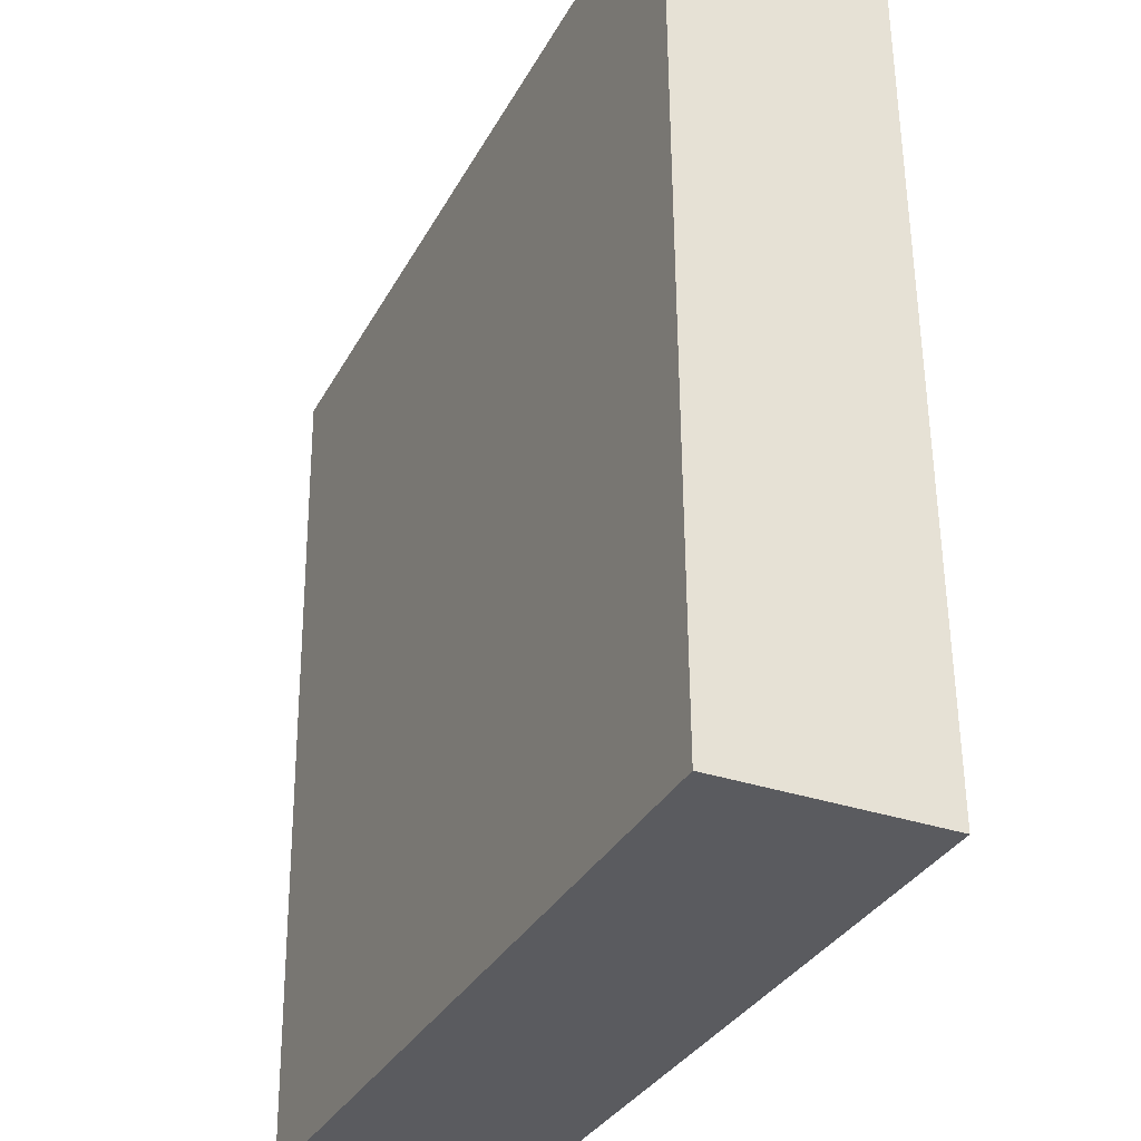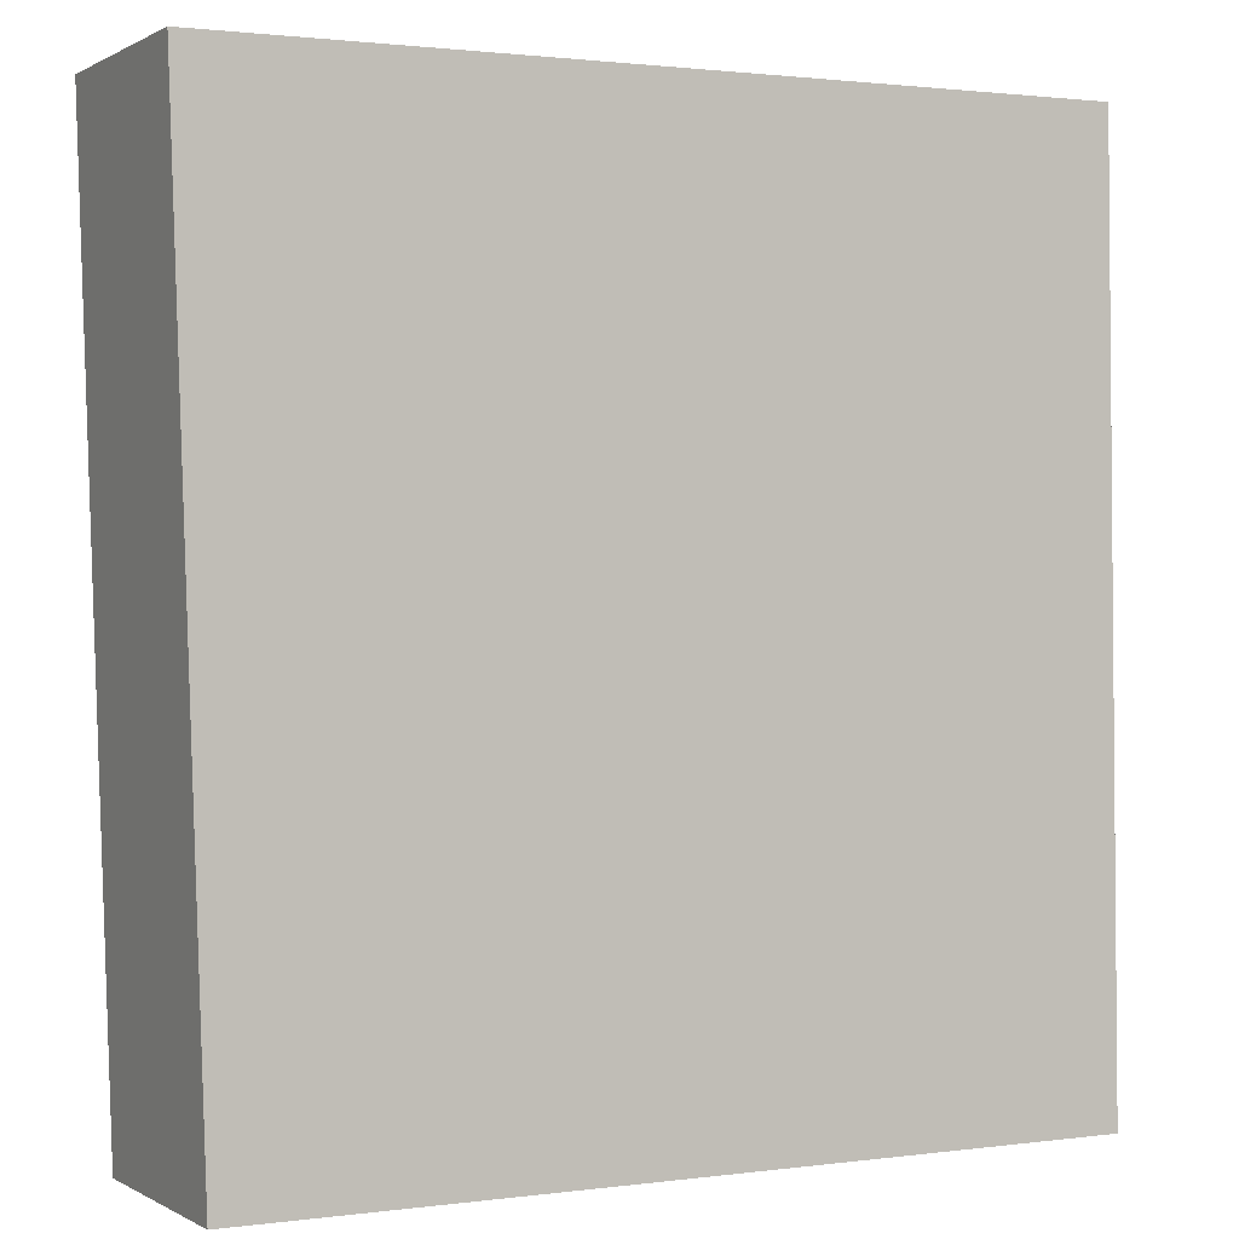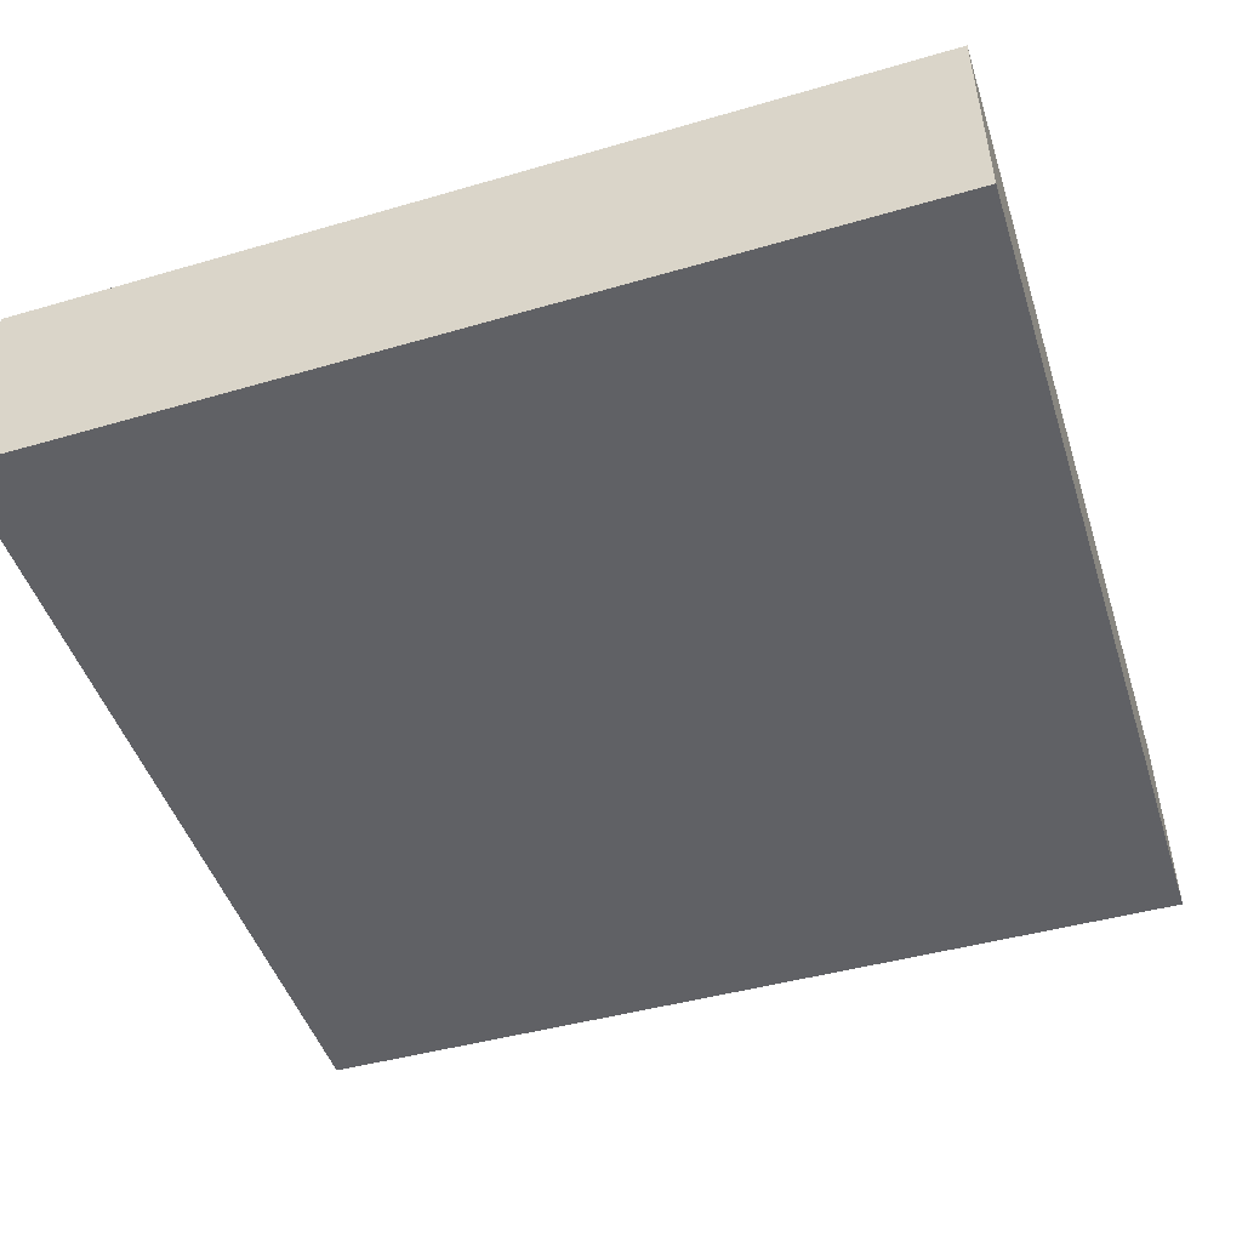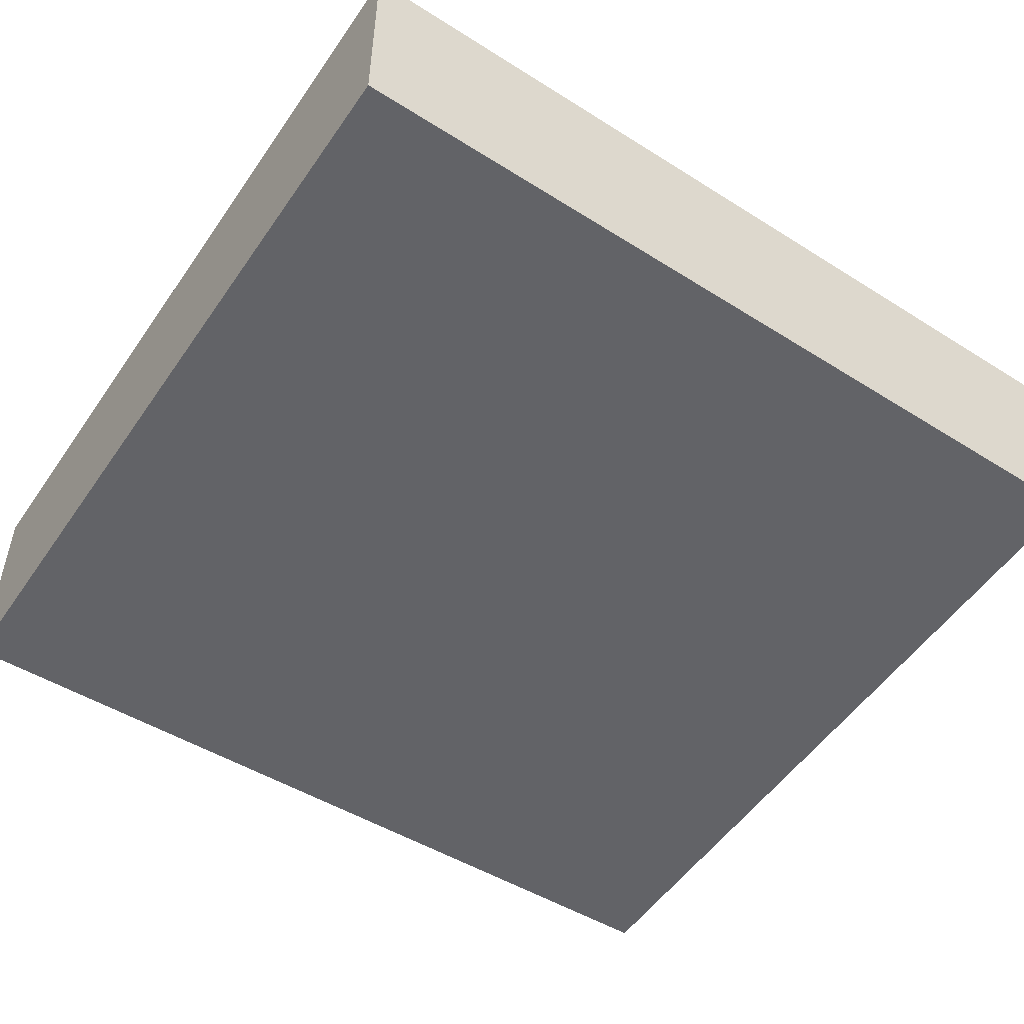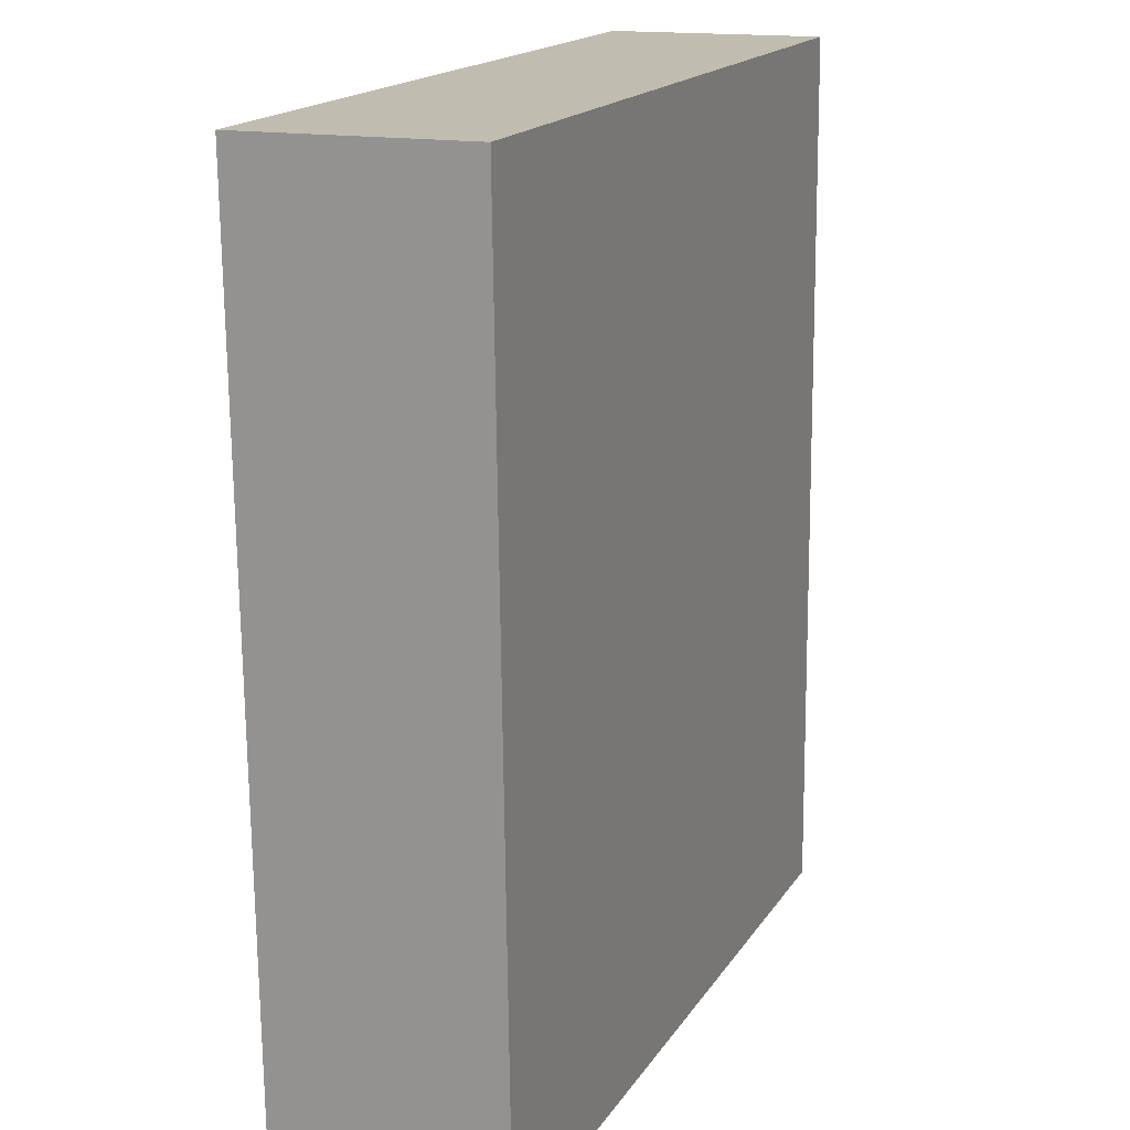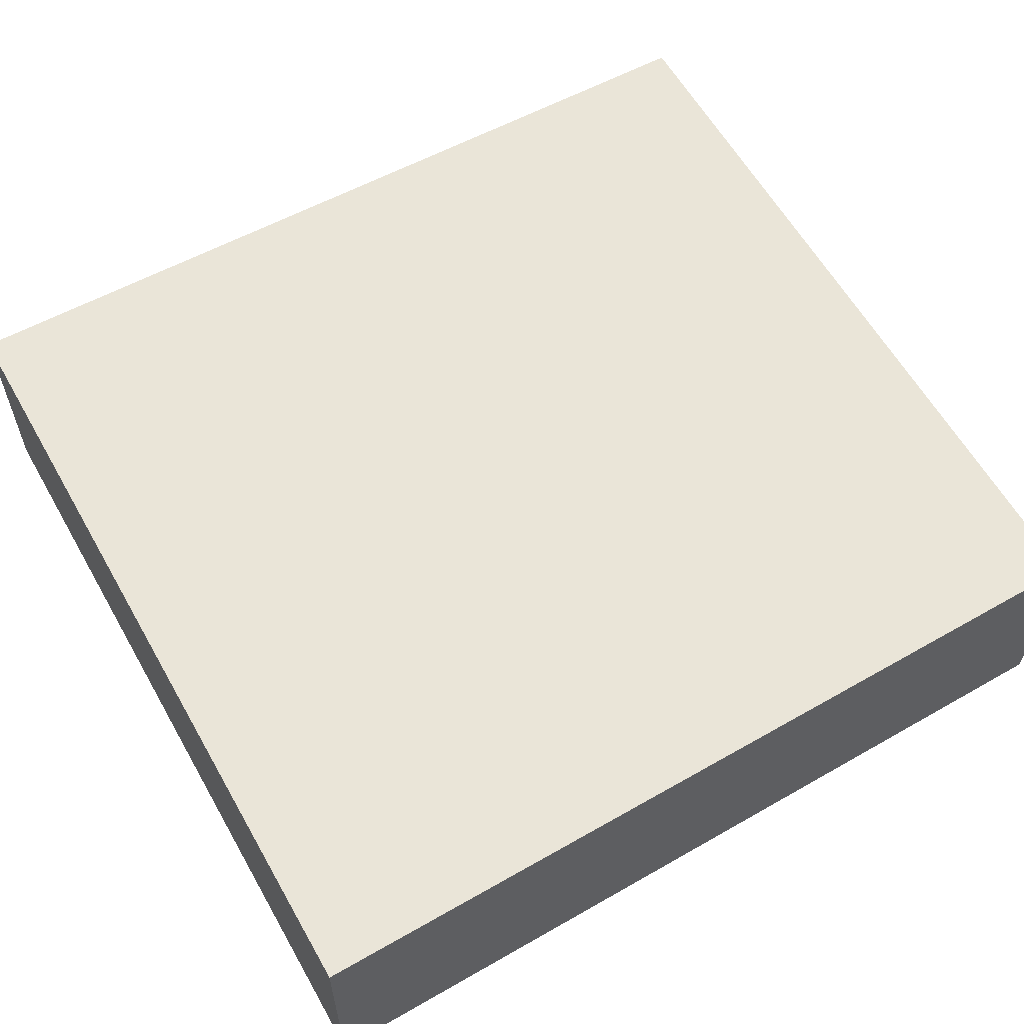
<metadata>
{"format":"obj","ext":"obj","renderer":"f3d","projection":"perspective","resolution":1024,"background":"white","views":[{"elev":-33.1,"azim":-115.0,"up":"+Z"},{"elev":0.3,"azim":152.0,"up":"+Z"},{"elev":-49.2,"azim":-71.4,"up":"+Y"},{"elev":-51.0,"azim":57.4,"up":"+Y"},{"elev":15.5,"azim":111.1,"up":"+Z"},{"elev":58.8,"azim":61.4,"up":"+Y"}]}
</metadata>
<code>
v  2.776 0.707 2.833
v  0 0.707 4.329e-17
v  0.035 0.707 2.876
v  2.679 0.707 -0.001
v  0 0 0
v  0.035 -1.761e-16 2.876
v  2.776 -1.735e-16 2.833
v  2.679 6.123e-20 -0.001
g defaultobject
f 1 2 3
f 2 1 4
f 5 3 2
f 3 5 6
f 6 1 3
f 1 6 7
f 7 4 1
f 4 7 8
f 8 2 4
f 2 8 5
f 8 6 5
f 6 8 7

</code>
